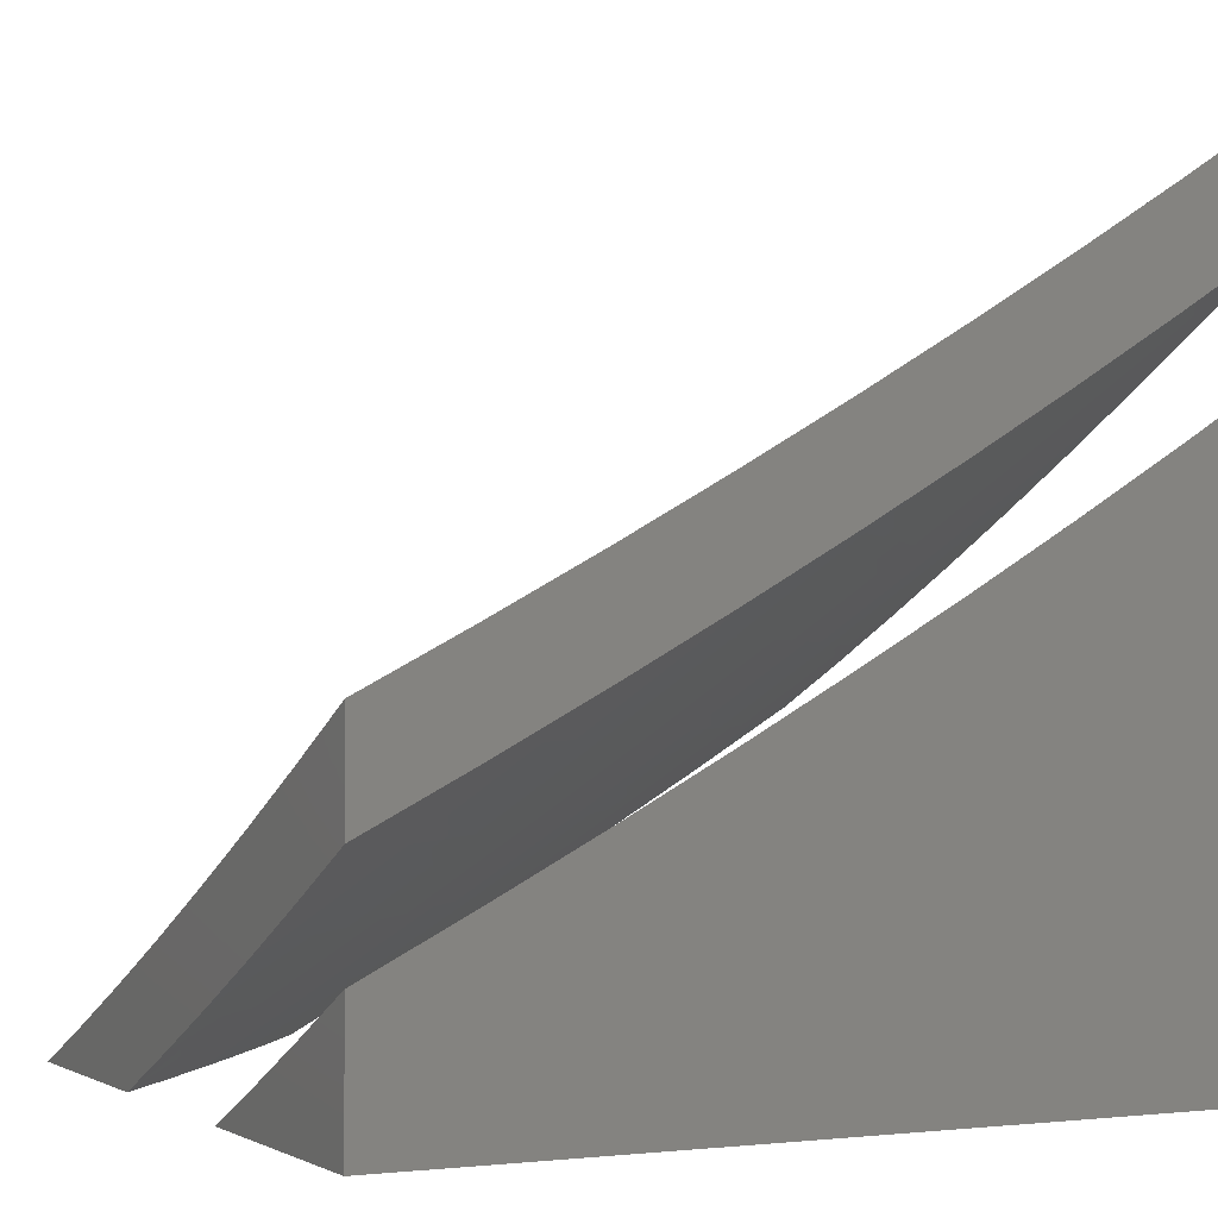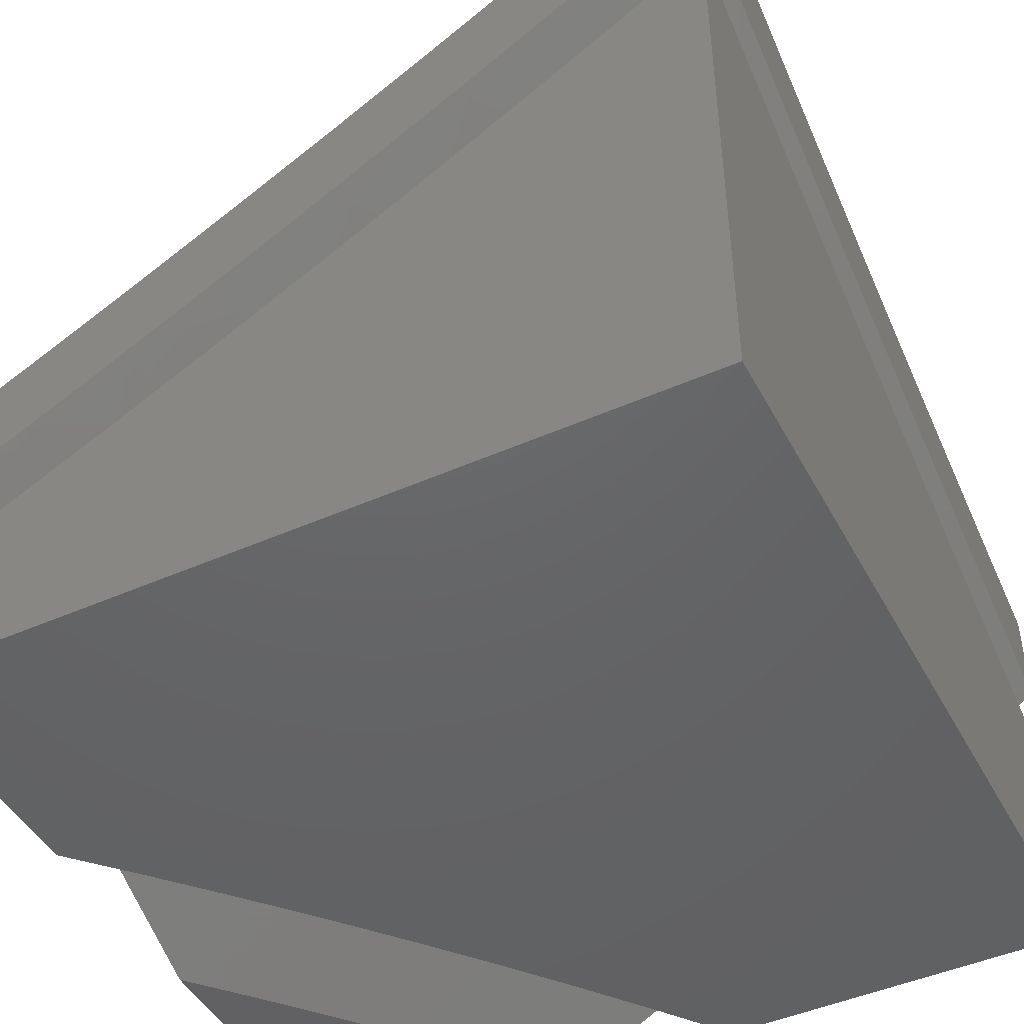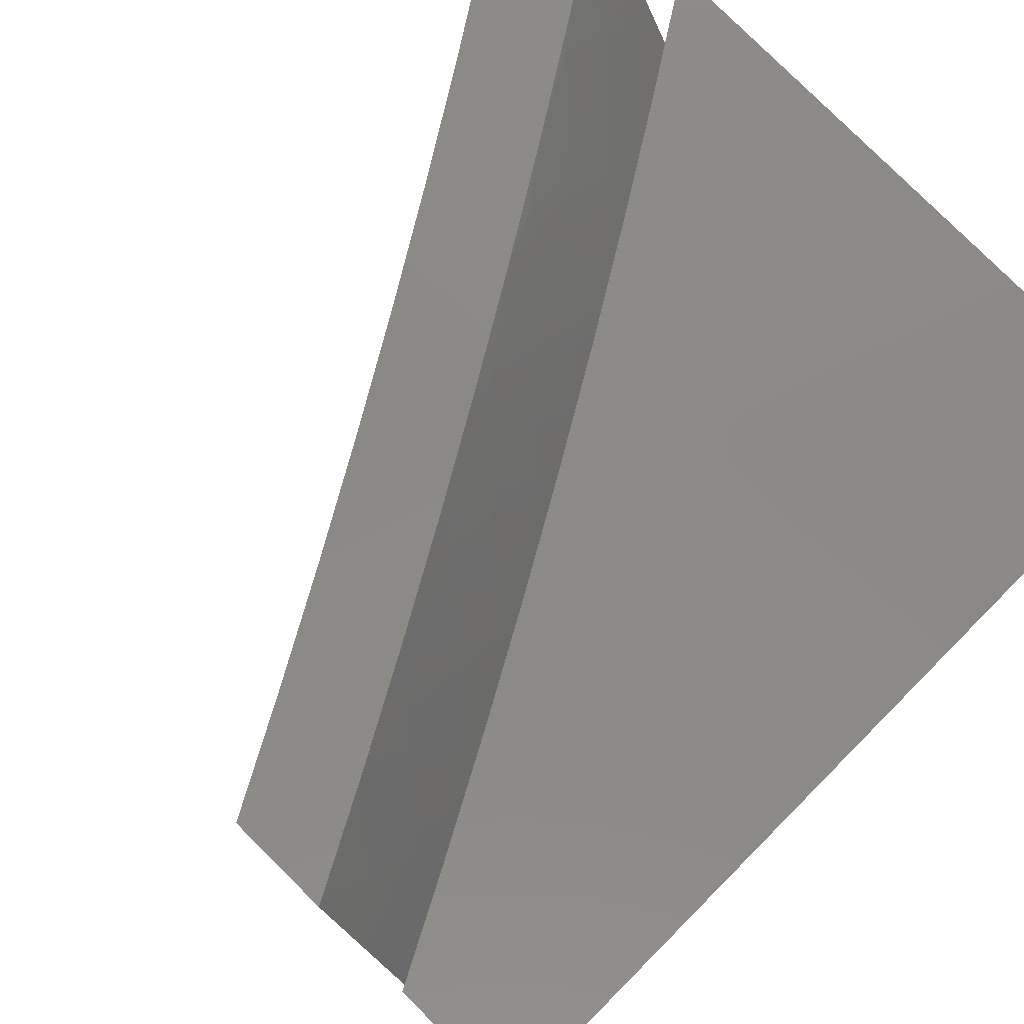
<metadata>
{"format":"stl","ext":"stl","renderer":"f3d","projection":"perspective","resolution":1024,"background":"white","views":[{"elev":-1.2,"azim":153.5,"up":"+Z"},{"elev":-46.3,"azim":-153.1,"up":"+Z"},{"elev":80.0,"azim":134.8,"up":"+Y"}]}
</metadata>
<code>
# stl→obj: 324 verts, 640 faces
v -5.23 4 -9.932
v -5.098 4 -10
v -5.191 4.087 -9.918
v -5.066 4.041 -10
v -5.136 4.155 -9.918
v -5.033 4.082 -10
v -5 4.122 -10
v -5.081 4.222 -9.918
v -5 4.249 -9.947
v -5.025 4.288 -9.918
v -5 4.376 -9.892
v -5.121 4.37 -9.834
v -5.063 4.437 -9.834
v -5.156 4.519 -9.749
v -5.096 4.586 -9.749
v -5.188 4.669 -9.662
v -5.126 4.737 -9.662
v -5.216 4.819 -9.573
v -5.152 4.888 -9.573
v -5.24 4.971 -9.483
v -5.128 5 -9.528
v -5.256 5 -9.459
v -5 4.503 -9.836
v -5.004 4.503 -9.834
v -5 4.628 -9.778
v -5.036 4.653 -9.749
v -5 4.753 -9.719
v -5.063 4.804 -9.662
v -5.087 4.955 -9.573
v -5 5 -9.595
v -5 4.877 -9.658
v -5.305 4.902 -9.483
v -5.382 5 -9.388
v -5.393 4.983 -9.391
v -5.508 5 -9.316
v -5.458 4.912 -9.391
v -5.546 4.991 -9.298
v -5.522 4.839 -9.391
v -5.611 4.918 -9.298
v -5.585 4.766 -9.391
v -5.676 4.843 -9.298
v -5.647 4.692 -9.391
v -5.739 4.768 -9.298
v -5.709 4.618 -9.391
v -5.801 4.692 -9.298
v -5.769 4.542 -9.391
v -5.862 4.616 -9.298
v -5.828 4.466 -9.391
v -5.923 4.538 -9.298
v -5.887 4.389 -9.391
v -5.982 4.46 -9.298
v -6 4.381 -9.324
v -6 4.506 -9.264
v -6 4.631 -9.203
v -5.955 4.688 -9.204
v -5.892 4.766 -9.204
v -6 4.755 -9.141
v -5.983 4.839 -9.108
v -6 4.878 -9.076
v -5.919 4.918 -9.108
v -6 5 -9.01
v -5.878 5 -9.089
v -5.854 4.995 -9.108
v -5.756 5 -9.167
v -5.765 4.92 -9.204
v -5.7 4.995 -9.204
v -5.632 5 -9.242
v -5.944 4.311 -9.391
v -6 4.255 -9.381
v -5.902 4.163 -9.483
v -6 4.128 -9.437
v -5.956 4.085 -9.483
v -6 4 -9.492
v -5.874 4 -9.569
v -5.857 4.017 -9.573
v -5.747 4 -9.645
v -5.803 4.093 -9.573
v -5.703 4.023 -9.662
v -5.749 4.169 -9.573
v -5.65 4.098 -9.662
v -5.693 4.245 -9.573
v -5.595 4.172 -9.662
v -5.637 4.319 -9.573
v -5.54 4.245 -9.662
v -5.58 4.393 -9.573
v -5.484 4.317 -9.662
v -5.521 4.466 -9.573
v -5.426 4.389 -9.662
v -5.462 4.538 -9.573
v -5.368 4.46 -9.662
v -5.402 4.61 -9.573
v -5.309 4.531 -9.662
v -5.341 4.681 -9.573
v -5.249 4.6 -9.662
v -5.279 4.75 -9.573
v -5.619 4 -9.72
v -5.55 4.025 -9.749
v -5.49 4 -9.792
v -5.497 4.098 -9.749
v -5.397 4.024 -9.834
v -5.442 4.17 -9.749
v -5.344 4.094 -9.834
v -5.387 4.241 -9.749
v -5.289 4.164 -9.834
v -5.331 4.312 -9.749
v -5.234 4.234 -9.834
v -5.273 4.382 -9.749
v -5.178 4.302 -9.834
v -5.215 4.451 -9.749
v -5.36 4 -9.863
v -5.244 4.018 -9.918
v -5.675 4.468 -9.483
v -5.733 4.393 -9.483
v -5.79 4.317 -9.483
v -5.847 4.24 -9.483
v -5.616 4.542 -9.483
v -5.555 4.616 -9.483
v -5.494 4.688 -9.483
v -5.432 4.76 -9.483
v -5.369 4.831 -9.483
v -5.829 4.843 -9.204
v -5.068 4.326 -10
v -5.111 4.479 -9.911
v -5 4.405 -10
v -5.051 4.546 -9.911
v -5 4.525 -9.947
v -5 4.645 -9.892
v -5.149 4.634 -9.821
v -5.088 4.701 -9.821
v -5.246 4.72 -9.729
v -5.183 4.789 -9.729
v -5.341 4.807 -9.635
v -5.278 4.876 -9.635
v -5.436 4.892 -9.54
v -5.371 4.963 -9.54
v -5.508 5 -9.443
v -5.382 5 -9.515
v -5.135 4.246 -10
v -5.227 4.343 -9.911
v -5.169 4.412 -9.911
v -5.209 4.565 -9.821
v -5.284 4.274 -9.911
v -5.201 4.165 -10
v -5.339 4.204 -9.911
v -5.266 4.083 -10
v -5.394 4.133 -9.911
v -5.329 4 -10
v -5.448 4.062 -9.911
v -5.465 4 -9.927
v -5.601 4 -9.852
v -5.735 4 -9.775
v -5.607 4.067 -9.821
v -5.553 4.14 -9.821
v -5.868 4 -9.697
v -5.767 4.068 -9.729
v -5.713 4.143 -9.729
v -6 4 -9.616
v -5.926 4.064 -9.635
v -5.872 4.142 -9.635
v -6 4.128 -9.563
v -5.976 4.215 -9.54
v -6 4.255 -9.508
v -5.92 4.294 -9.54
v -6 4.381 -9.451
v -5.863 4.371 -9.54
v -5.964 4.447 -9.443
v -5.805 4.448 -9.54
v -5.905 4.525 -9.443
v -5.746 4.524 -9.54
v -5.845 4.602 -9.443
v -5.686 4.599 -9.54
v -5.784 4.679 -9.443
v -5.625 4.674 -9.54
v -5.722 4.754 -9.443
v -5.659 4.829 -9.443
v -5.754 4.91 -9.344
v -5.689 4.986 -9.344
v -5.756 5 -9.296
v -5.632 5 -9.37
v -6 4.506 -9.392
v -6 4.631 -9.332
v -5.943 4.679 -9.344
v -6 4.755 -9.27
v -5.881 4.757 -9.344
v -5.977 4.835 -9.244
v -6 4.878 -9.207
v -5.913 4.913 -9.244
v -6 5 -9.142
v -5.878 5 -9.22
v -5.848 4.99 -9.244
v -5.53 4.976 -9.443
v -5.595 4.903 -9.443
v -5.256 5 -9.584
v -5.213 4.946 -9.635
v -5.128 5 -9.652
v -5.12 4.857 -9.729
v -5.055 4.924 -9.729
v -5 4.882 -9.778
v -5 5 -9.719
v -5.025 4.767 -9.821
v -5 4.764 -9.836
v -5.307 4.651 -9.729
v -5.269 4.497 -9.821
v -5.404 4.736 -9.635
v -5.368 4.581 -9.729
v -5.328 4.427 -9.821
v -5.386 4.356 -9.821
v -5.442 4.285 -9.821
v -5.498 4.213 -9.821
v -5.5 4.82 -9.54
v -5.466 4.665 -9.635
v -5.428 4.51 -9.729
v -5.487 4.438 -9.729
v -5.545 4.365 -9.729
v -5.602 4.292 -9.729
v -5.658 4.218 -9.729
v -5.563 4.747 -9.54
v -5.527 4.592 -9.635
v -5.587 4.519 -9.635
v -5.646 4.445 -9.635
v -5.704 4.37 -9.635
v -5.761 4.295 -9.635
v -5.817 4.219 -9.635
v -5.818 4.834 -9.344
v -5 4.672 -10
v -5.074 4.592 -10
v -5 5 -10
v -5.146 4.511 -10
v -6 5 -10
v -5.217 4.428 -10
v -5.287 4.345 -10
v -5.355 4.26 -10
v -5.422 4.175 -10
v -6 4 -10
v -5.488 4.088 -10
v -5.552 4 -10
v -5.665 4 -9.937
v -5.778 4 -9.873
v -5.889 4 -9.807
v -6 4 -9.741
v -5 5 -9.842
v -5 4.891 -9.896
v -5 4.782 -9.948
v -6 4.128 -9.688
v -6 4.254 -9.633
v -6 4.381 -9.577
v -6 4.506 -9.52
v -6 4.631 -9.46
v -6 4.755 -9.399
v -6 4.878 -9.337
v -6 5 -9.272
v -5.878 5 -9.349
v -5.756 5 -9.424
v -5.632 5 -9.498
v -5.507 5 -9.57
v -5.382 5 -9.64
v -5.255 5 -9.709
v -5.128 5 -9.776
v -5.641 4.091 -9.914
v -5.586 4.165 -9.914
v -5.531 4.238 -9.914
v -5.629 4.313 -9.827
v -5.572 4.387 -9.827
v -5.668 4.463 -9.738
v -5.609 4.537 -9.738
v -5.704 4.613 -9.648
v -5.642 4.688 -9.648
v -5.735 4.765 -9.556
v -5.672 4.84 -9.556
v -5.762 4.917 -9.463
v -5.697 4.993 -9.463
v -5.607 4.914 -9.556
v -5.542 4.988 -9.556
v -5.517 4.835 -9.648
v -5.453 4.907 -9.648
v -5.425 4.755 -9.738
v -5.363 4.826 -9.738
v -5.333 4.674 -9.827
v -5.271 4.744 -9.827
v -5.24 4.593 -9.914
v -5.18 4.661 -9.914
v -5.475 4.31 -9.914
v -5.514 4.46 -9.827
v -5.549 4.61 -9.738
v -5.58 4.762 -9.648
v -5.418 4.382 -9.914
v -5.455 4.532 -9.827
v -5.488 4.683 -9.738
v -5.359 4.453 -9.914
v -5.394 4.603 -9.827
v -5.3 4.523 -9.914
v -5.118 4.729 -9.914
v -5.055 4.796 -9.914
v -5.08 4.948 -9.827
v -5.234 4.965 -9.738
v -5.145 4.881 -9.827
v -5.299 4.896 -9.738
v -5.388 4.978 -9.648
v -5.852 4.994 -9.368
v -5.917 4.917 -9.368
v -5.982 4.838 -9.368
v -5.89 4.764 -9.463
v -5.952 4.686 -9.463
v -5.858 4.612 -9.556
v -5.919 4.535 -9.556
v -5.978 4.457 -9.556
v -5.881 4.385 -9.648
v -5.938 4.307 -9.648
v -5.84 4.236 -9.738
v -5.895 4.158 -9.738
v -5.795 4.088 -9.827
v -5.848 4.011 -9.827
v -5.949 4.08 -9.738
v -5.995 4.228 -9.648
v -5.694 4.016 -9.914
v -5.741 4.164 -9.827
v -5.685 4.239 -9.827
v -5.784 4.312 -9.738
v -5.823 4.462 -9.648
v -5.727 4.388 -9.738
v -5.764 4.538 -9.648
v -5.797 4.689 -9.556
v -5.827 4.841 -9.463
v -5.209 4.813 -9.827
f 1 2 3
f 3 2 4
f 3 4 5
f 5 4 6
f 5 6 7
f 5 7 8
f 8 7 9
f 8 9 10
f 10 9 11
f 10 11 12
f 12 11 13
f 12 13 14
f 14 13 15
f 14 15 16
f 16 15 17
f 16 17 18
f 18 17 19
f 18 19 20
f 20 19 21
f 20 21 22
f 11 23 13
f 13 23 24
f 13 24 15
f 15 24 25
f 15 25 26
f 26 25 27
f 26 27 17
f 17 27 28
f 17 28 19
f 19 28 29
f 19 29 21
f 21 29 30
f 30 29 31
f 31 29 28
f 31 28 27
f 23 25 24
f 20 22 32
f 32 22 33
f 32 33 34
f 34 33 35
f 34 35 36
f 36 35 37
f 36 37 38
f 38 37 39
f 38 39 40
f 40 39 41
f 40 41 42
f 42 41 43
f 42 43 44
f 44 43 45
f 44 45 46
f 46 45 47
f 46 47 48
f 48 47 49
f 48 49 50
f 50 49 51
f 50 51 52
f 52 51 53
f 53 51 49
f 53 49 54
f 54 49 47
f 54 47 55
f 55 47 56
f 55 56 57
f 57 56 58
f 57 58 59
f 59 58 60
f 59 60 61
f 61 60 62
f 62 60 63
f 62 63 64
f 64 63 65
f 64 65 66
f 66 65 41
f 66 41 39
f 35 67 37
f 37 67 39
f 39 67 66
f 66 67 64
f 57 54 55
f 50 52 68
f 68 52 69
f 68 69 70
f 70 69 71
f 70 71 72
f 72 71 73
f 72 73 74
f 72 74 75
f 75 74 76
f 75 76 77
f 77 76 78
f 77 78 79
f 79 78 80
f 79 80 81
f 81 80 82
f 81 82 83
f 83 82 84
f 83 84 85
f 85 84 86
f 85 86 87
f 87 86 88
f 87 88 89
f 89 88 90
f 89 90 91
f 91 90 92
f 91 92 93
f 93 92 94
f 93 94 95
f 95 94 16
f 95 16 18
f 76 96 78
f 78 96 80
f 80 96 97
f 97 96 98
f 97 98 99
f 99 98 100
f 99 100 101
f 101 100 102
f 101 102 103
f 103 102 104
f 103 104 105
f 105 104 106
f 105 106 107
f 107 106 108
f 107 108 109
f 109 108 12
f 109 12 14
f 98 110 100
f 100 110 102
f 102 110 111
f 111 110 1
f 111 1 3
f 102 111 104
f 104 111 3
f 104 3 106
f 106 3 5
f 106 5 108
f 108 5 8
f 108 8 12
f 12 8 10
f 103 86 101
f 101 86 84
f 101 84 99
f 99 84 82
f 99 82 97
f 97 82 80
f 86 103 88
f 88 103 105
f 88 105 90
f 90 105 107
f 90 107 92
f 92 107 109
f 92 109 94
f 94 109 14
f 94 14 16
f 85 112 83
f 83 112 113
f 83 113 81
f 81 113 114
f 81 114 79
f 79 114 115
f 79 115 77
f 77 115 70
f 77 70 75
f 75 70 72
f 112 46 113
f 113 46 48
f 113 48 114
f 114 48 50
f 114 50 115
f 115 50 68
f 115 68 70
f 112 85 116
f 116 85 87
f 116 87 117
f 117 87 89
f 117 89 118
f 118 89 91
f 118 91 119
f 119 91 93
f 119 93 120
f 120 93 95
f 120 95 32
f 32 95 18
f 32 18 20
f 46 112 44
f 44 112 116
f 44 116 42
f 42 116 117
f 42 117 40
f 40 117 118
f 40 118 38
f 38 118 119
f 38 119 36
f 36 119 120
f 36 120 34
f 34 120 32
f 56 47 45
f 60 58 56
f 56 45 121
f 121 45 43
f 121 43 65
f 65 43 41
f 63 60 121
f 121 60 56
f 63 121 65
f 26 17 15
f 122 123 124
f 124 123 125
f 124 125 126
f 126 125 127
f 127 125 128
f 127 128 129
f 129 128 130
f 129 130 131
f 131 130 132
f 131 132 133
f 133 132 134
f 133 134 135
f 135 134 136
f 135 136 137
f 138 139 122
f 122 139 140
f 122 140 123
f 123 140 141
f 123 141 125
f 125 141 128
f 139 138 142
f 142 138 143
f 142 143 144
f 144 143 145
f 144 145 146
f 146 145 147
f 146 147 148
f 148 147 149
f 148 149 150
f 151 152 150
f 150 152 153
f 150 153 148
f 148 153 146
f 154 155 151
f 151 155 156
f 151 156 152
f 152 156 153
f 157 158 154
f 154 158 159
f 154 159 155
f 155 159 156
f 157 160 158
f 158 160 159
f 159 160 161
f 161 160 162
f 161 162 163
f 163 162 164
f 163 164 165
f 165 164 166
f 165 166 167
f 167 166 168
f 167 168 169
f 169 168 170
f 169 170 171
f 171 170 172
f 171 172 173
f 173 172 174
f 173 174 175
f 175 174 176
f 175 176 177
f 177 176 178
f 177 178 179
f 164 180 166
f 166 180 168
f 180 181 168
f 168 181 182
f 168 182 170
f 170 182 172
f 181 183 182
f 182 183 184
f 182 184 172
f 172 184 174
f 184 183 185
f 185 183 186
f 185 186 187
f 187 186 188
f 187 188 189
f 187 189 190
f 190 189 178
f 190 178 176
f 136 191 179
f 179 191 192
f 179 192 177
f 177 192 175
f 137 193 135
f 135 193 133
f 133 193 194
f 194 193 195
f 194 195 196
f 196 195 197
f 196 197 198
f 198 197 199
f 199 197 195
f 196 198 200
f 200 198 201
f 200 201 127
f 130 128 202
f 202 128 141
f 202 141 203
f 203 141 140
f 203 140 139
f 132 130 204
f 204 130 202
f 204 202 205
f 205 202 203
f 205 203 206
f 206 203 139
f 206 139 207
f 207 139 142
f 207 142 208
f 208 142 144
f 208 144 209
f 209 144 146
f 209 146 153
f 134 132 210
f 210 132 204
f 210 204 211
f 211 204 205
f 211 205 212
f 212 205 206
f 212 206 213
f 213 206 207
f 213 207 214
f 214 207 208
f 214 208 215
f 215 208 209
f 215 209 216
f 216 209 153
f 216 153 156
f 210 192 134
f 134 192 191
f 134 191 136
f 192 210 217
f 217 210 211
f 217 211 218
f 218 211 212
f 218 212 219
f 219 212 213
f 219 213 220
f 220 213 214
f 220 214 221
f 221 214 215
f 221 215 222
f 222 215 216
f 222 216 223
f 223 216 156
f 223 156 159
f 218 173 217
f 217 173 175
f 217 175 192
f 173 218 171
f 171 218 219
f 171 219 169
f 169 219 220
f 169 220 167
f 167 220 221
f 167 221 165
f 165 221 222
f 165 222 163
f 163 222 223
f 163 223 161
f 161 223 159
f 190 176 224
f 224 176 174
f 224 174 184
f 185 187 224
f 224 187 190
f 185 224 184
f 194 196 133
f 133 196 131
f 196 200 131
f 131 200 129
f 200 127 129
f 61 62 188
f 188 62 189
f 189 62 64
f 189 64 178
f 178 64 67
f 178 67 179
f 179 67 35
f 179 35 136
f 136 35 33
f 136 33 137
f 137 33 22
f 137 22 193
f 193 22 21
f 193 21 195
f 195 21 30
f 195 30 199
f 30 31 199
f 199 31 27
f 199 27 198
f 198 27 25
f 198 25 201
f 201 25 127
f 127 25 23
f 127 23 126
f 126 23 11
f 126 11 124
f 124 11 9
f 124 9 7
f 6 138 7
f 7 138 122
f 7 122 124
f 6 4 138
f 138 4 143
f 143 4 2
f 143 2 145
f 145 2 147
f 2 1 147
f 147 1 149
f 149 1 110
f 149 110 98
f 149 98 150
f 150 98 96
f 150 96 151
f 151 96 76
f 151 76 154
f 154 76 74
f 154 74 157
f 157 74 73
f 157 73 160
f 160 73 71
f 160 71 162
f 162 71 69
f 162 69 164
f 164 69 52
f 164 52 180
f 180 52 53
f 180 53 181
f 181 53 54
f 181 54 183
f 183 54 57
f 183 57 186
f 186 57 59
f 186 59 188
f 188 59 61
f 225 226 227
f 227 226 228
f 227 228 229
f 229 228 230
f 229 230 231
f 231 232 229
f 229 232 233
f 229 233 234
f 234 233 235
f 234 235 236
f 236 237 234
f 234 237 238
f 234 238 239
f 239 240 234
f 241 242 227
f 227 242 243
f 227 243 225
f 240 244 234
f 234 244 245
f 234 245 229
f 229 245 246
f 229 246 247
f 247 248 229
f 229 248 249
f 229 249 250
f 250 251 229
f 251 252 229
f 229 252 253
f 229 253 254
f 254 255 229
f 229 255 256
f 229 256 257
f 229 257 227
f 227 257 258
f 227 258 241
f 237 236 259
f 259 236 235
f 259 235 260
f 260 235 261
f 260 261 262
f 262 261 263
f 262 263 264
f 264 263 265
f 264 265 266
f 266 265 267
f 266 267 268
f 268 267 269
f 268 269 270
f 270 269 271
f 270 271 253
f 253 271 254
f 254 271 272
f 254 272 273
f 273 272 274
f 273 274 275
f 275 274 276
f 275 276 277
f 277 276 278
f 277 278 279
f 279 278 280
f 279 280 281
f 281 280 228
f 281 228 226
f 235 233 261
f 261 233 282
f 261 282 263
f 263 282 283
f 263 283 265
f 265 283 284
f 265 284 267
f 267 284 285
f 267 285 269
f 269 285 272
f 269 272 271
f 233 232 282
f 282 232 286
f 282 286 283
f 283 286 287
f 283 287 284
f 284 287 288
f 284 288 285
f 285 288 274
f 285 274 272
f 232 231 286
f 286 231 289
f 286 289 287
f 287 289 290
f 287 290 288
f 288 290 276
f 288 276 274
f 231 230 289
f 289 230 291
f 289 291 290
f 290 291 278
f 290 278 276
f 230 228 291
f 291 228 280
f 291 280 278
f 281 226 292
f 292 226 225
f 292 225 293
f 293 225 243
f 293 243 242
f 293 242 294
f 294 242 241
f 294 241 258
f 257 295 258
f 258 295 296
f 258 296 294
f 294 296 293
f 295 257 297
f 297 257 256
f 297 256 298
f 298 256 255
f 298 255 275
f 275 255 273
f 255 254 273
f 270 253 299
f 299 253 252
f 299 252 300
f 300 252 251
f 300 251 250
f 300 250 301
f 301 250 249
f 301 249 302
f 302 249 303
f 302 303 304
f 304 303 248
f 304 248 305
f 305 248 247
f 305 247 306
f 306 247 246
f 306 246 307
f 307 246 308
f 307 308 309
f 309 308 310
f 309 310 311
f 311 310 312
f 311 312 238
f 238 312 239
f 239 312 313
f 239 313 240
f 240 313 244
f 244 313 310
f 244 310 314
f 314 310 308
f 314 308 245
f 245 308 246
f 249 248 303
f 245 244 314
f 311 238 315
f 315 238 237
f 315 237 259
f 311 315 316
f 316 315 259
f 316 259 317
f 317 259 260
f 317 260 262
f 311 316 309
f 309 316 318
f 309 318 307
f 307 318 319
f 307 319 305
f 305 319 304
f 318 316 317
f 313 312 310
f 318 317 320
f 320 317 262
f 320 262 264
f 305 306 307
f 264 321 320
f 320 321 319
f 320 319 318
f 319 321 304
f 304 321 322
f 304 322 302
f 302 322 323
f 302 323 300
f 300 323 299
f 322 321 266
f 266 321 264
f 323 322 268
f 268 322 266
f 300 301 302
f 299 323 270
f 270 323 268
f 279 281 324
f 324 281 292
f 324 292 296
f 296 292 293
f 298 275 277
f 277 279 297
f 297 279 324
f 297 324 295
f 295 324 296
f 297 298 277

</code>
